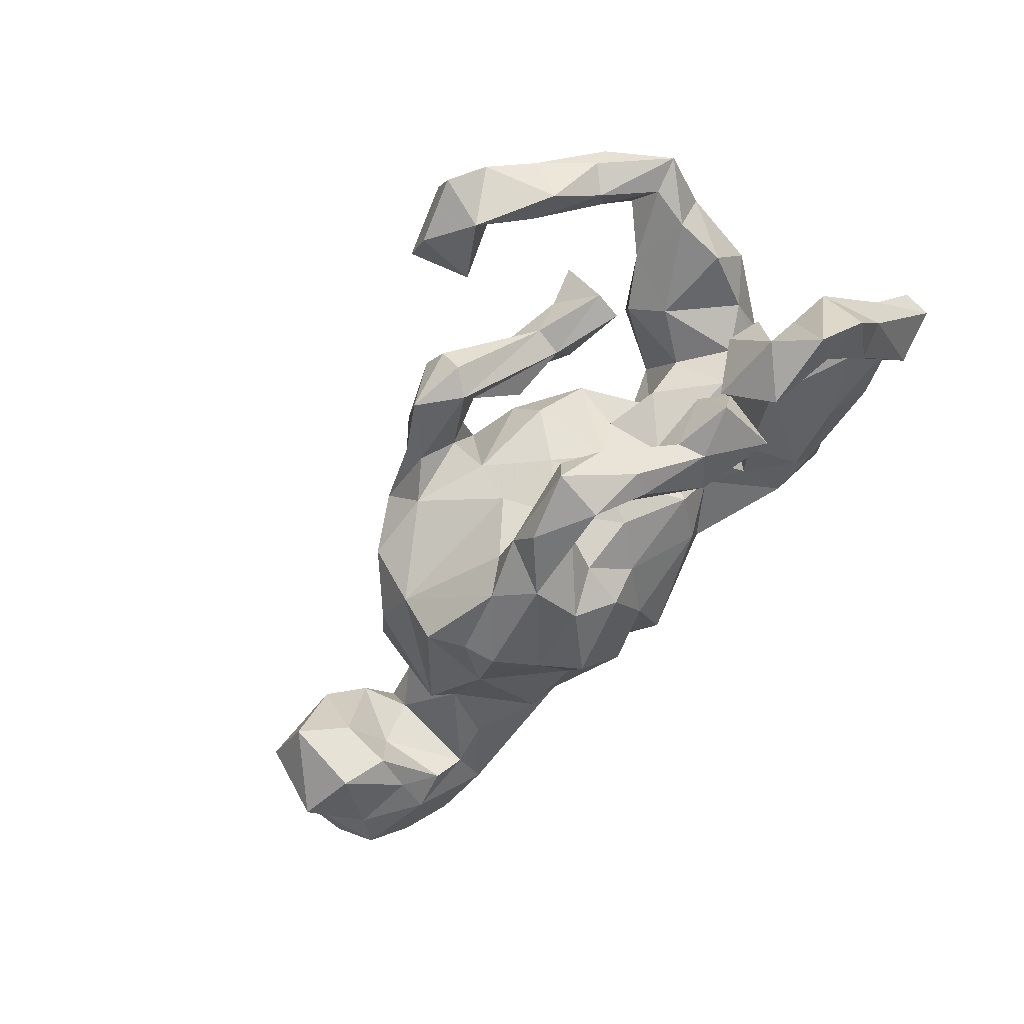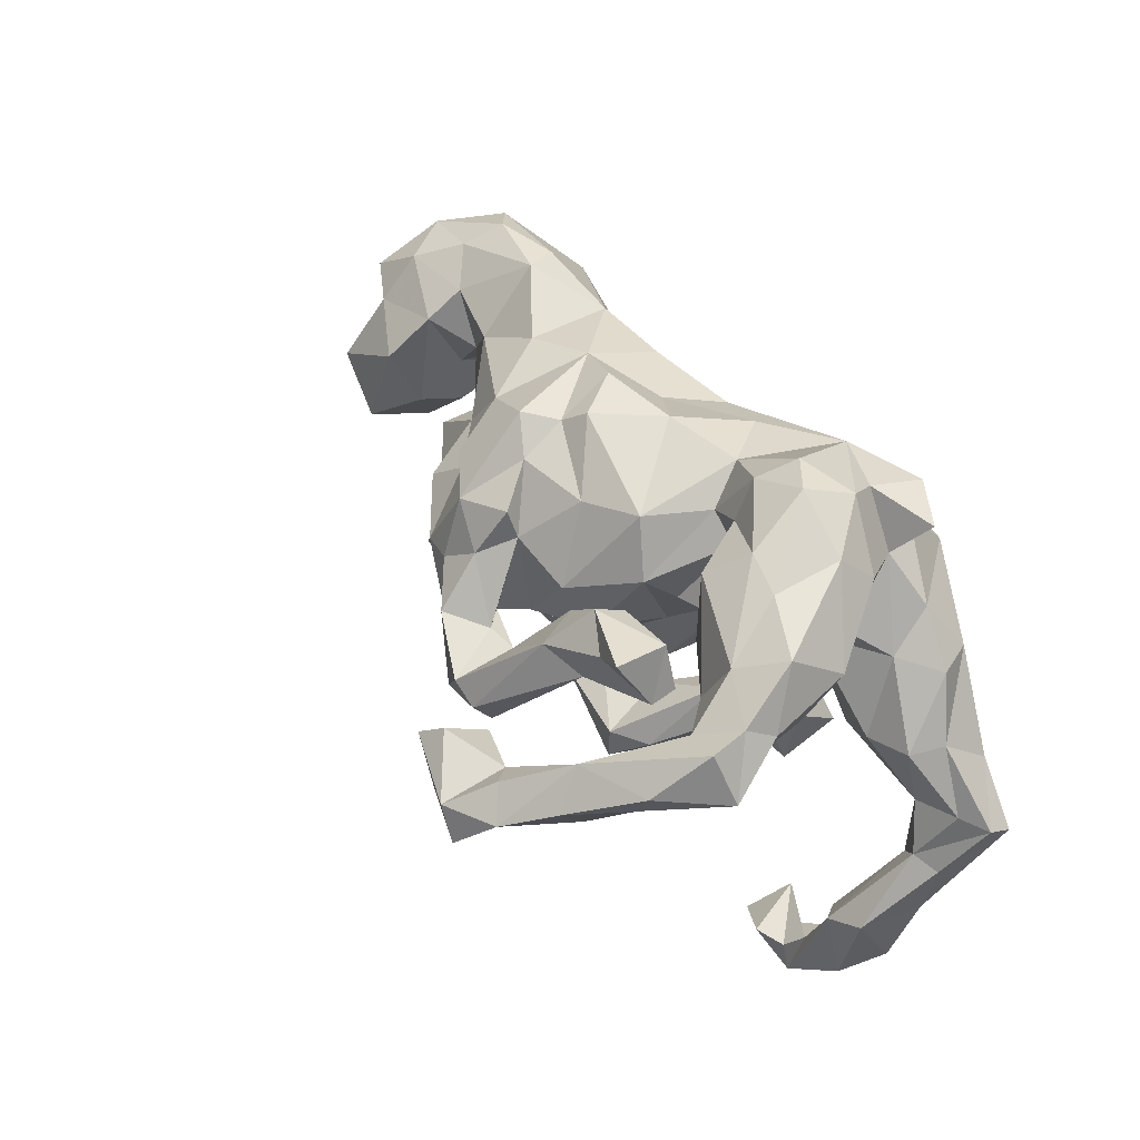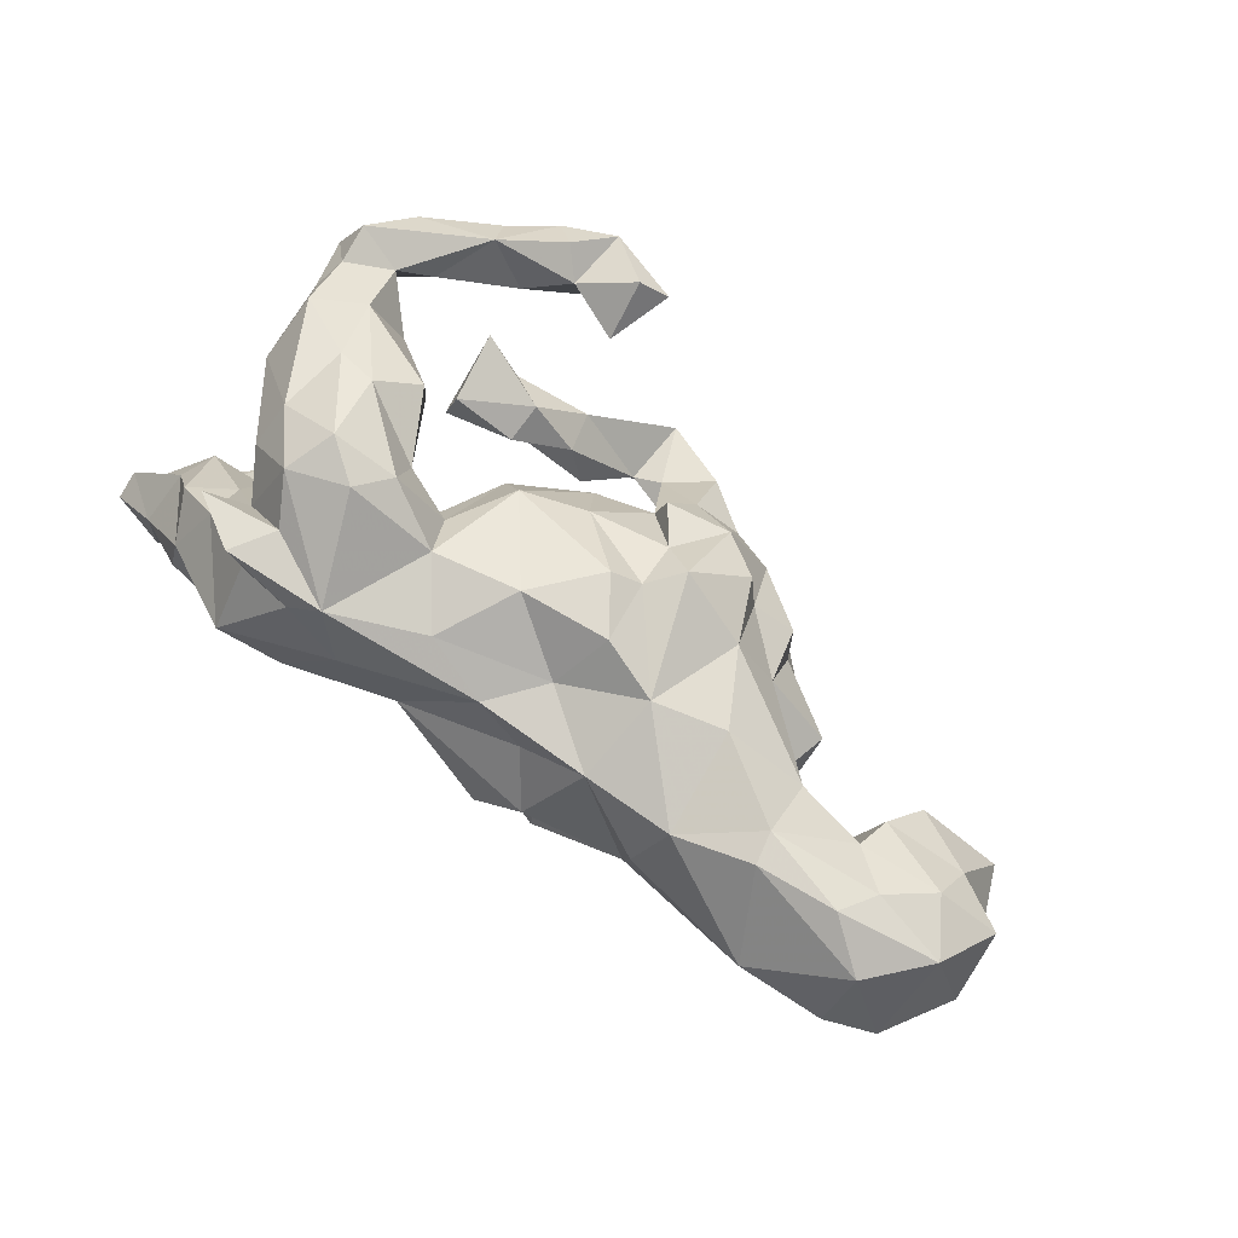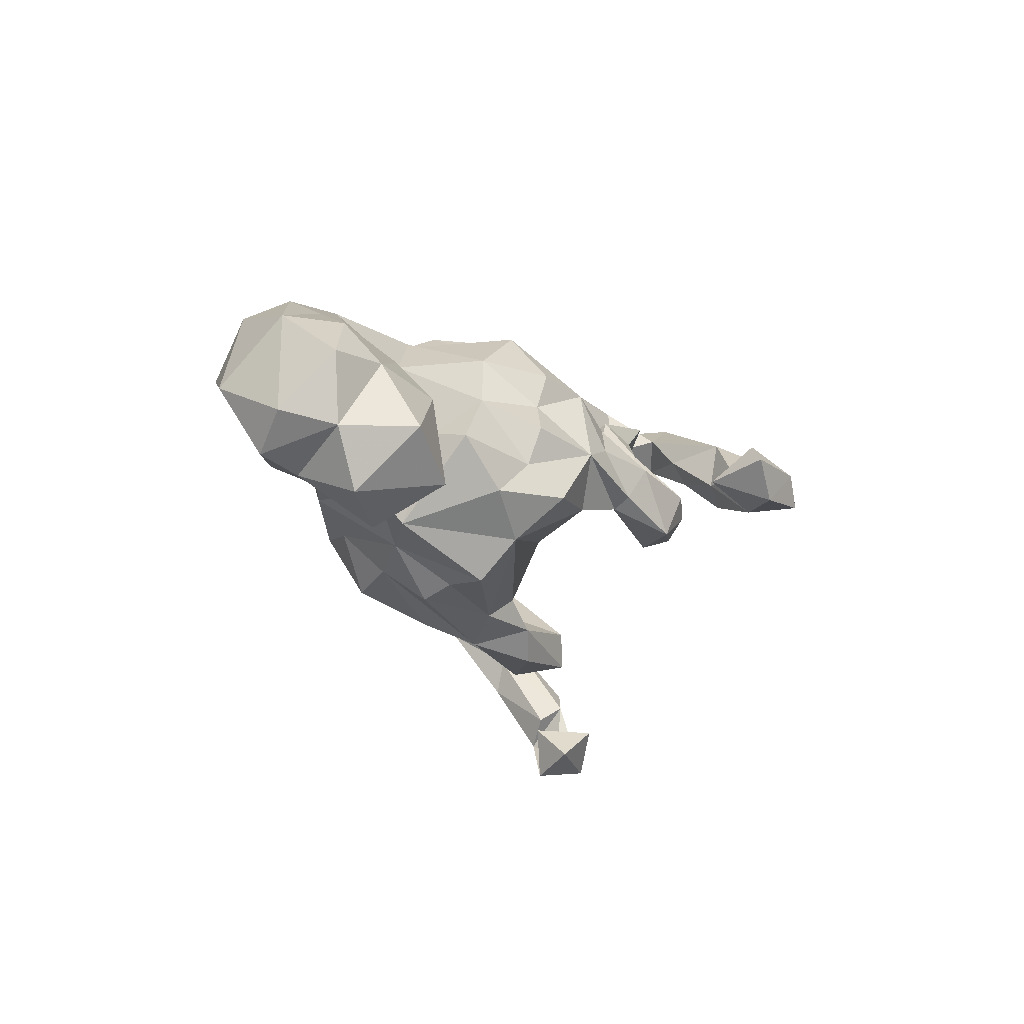
<metadata>
{"format":"obj","ext":"obj","renderer":"f3d","projection":"perspective","resolution":1024,"background":"white","views":[{"elev":-67.5,"azim":54.0,"up":"+Z"},{"elev":48.5,"azim":59.6,"up":"+Z"},{"elev":69.2,"azim":-138.8,"up":"+Z"},{"elev":-12.6,"azim":-71.4,"up":"+Z"}]}
</metadata>
<code>
v 0.7011 0.2705 -0.1467
v 0.5896 0.2036 -0.00425
v 0.7036 0.2271 -0.1215
v 0.6576 0.1948 -0.1146
v 0.5736 0.1423 -0.007451
v 0.6024 0.2827 -0.07032
v 0.612 0.2798 -0.1905
v 0.5267 0.2359 0.09573
v 0.4097 0.2678 0.3117
v 0.6731 0.1586 -0.2238
v 0.5678 -0.2391 0.2435
v 0.3643 0.2585 0.2604
v 0.5287 0.0227 0.2276
v 0.4788 0.311 0.06913
v 0.5161 -0.07112 0.3041
v 0.5831 0.1646 -0.1297
v 0.5654 -0.1234 0.2105
v 0.4582 0.1818 0.09653
v 0.6603 0.1492 -0.3338
v 0.5503 -0.1714 0.2398
v 0.4199 0.1505 0.2697
v 0.6427 0.03829 -0.3385
v 0.5504 0.2118 -0.1421
v 0.4521 0.07063 0.1835
v 0.4068 0.09051 0.3315
v 0.4951 0.3215 -0.01926
v 0.5266 -0.1377 0.1162
v 0.512 -0.03629 0.1332
v 0.4377 0.2544 0.1592
v 0.4068 -0.03093 0.321
v 0.3105 0.3007 0.2344
v 0.3165 0.3129 0.3112
v 0.367 0.2205 0.2373
v 0.6138 -0.2213 0.1605
v 0.3233 0.1733 0.3591
v 0.546 -0.2086 0.1459
v 0.4557 -0.1369 0.2632
v 0.2818 0.2366 0.3053
v 0.627 0.1409 -0.2149
v 0.596 0.1707 -0.3277
v 0.6597 0.09195 -0.4364
v 0.4913 0.1217 -0.03657
v 0.3744 0.1054 0.147
v 0.318 0.335 0.02518
v 0.3101 0.3785 0.1293
v 0.591 0.1559 -0.2604
v 0.2953 0.09172 0.3878
v 0.5494 0.05272 -0.4006
v 0.5778 0.07956 -0.4548
v 0.4412 0.2688 -0.09739
v 0.4156 -0.1604 0.1655
v 0.545 -0.3346 0.172
v 0.4831 -0.3028 0.09688
v 0.4019 0.1514 -0.1111
v 0.581 0.01636 -0.3725
v 0.4928 -0.2285 0.2022
v 0.3324 -0.02226 0.3395
v 0.5241 -0.3419 0.1245
v 0.2075 0.3075 0.2549
v 0.6106 0.03283 -0.5144
v 0.289 -0.08419 0.2871
v 0.3656 -0.05326 0.1299
v 0.428 -0.3884 0.1629
v 0.2253 0.1337 0.3712
v 0.4637 -0.2817 0.1425
v 0.3305 0.1131 0.06297
v 0.2903 0.03448 0.1506
v 0.3086 0.2937 -0.05421
v 0.5572 -0.05182 -0.4343
v 0.5582 -0.03687 -0.5209
v 0.1274 0.3013 0.1569
v 0.3178 -0.1069 0.1717
v 0.4593 -0.4395 0.1043
v 0.2746 0.2102 -0.03193
v 0.1005 0.1052 0.2726
v 0.4585 0.03104 -0.4343
v 0.2138 0.02619 0.2761
v 0.1982 0.0691 0.3364
v 0.2171 0.3438 0.07099
v 0.157 0.2819 0.2736
v 0.5356 0.01214 -0.4911
v 0.3286 -0.1914 0.07021
v 0.3551 0.0889 -0.1107
v 0.1815 0.05217 0.171
v 0.2873 0.1608 -0.1194
v 0.3395 0.1785 -0.1936
v 0.2886 -0.1429 0.1485
v 0.2148 0.2514 0.03427
v 0.214 0.1022 -0.1192
v 0.5049 -0.07271 -0.4392
v 0.3552 0.06722 -0.2103
v 0.4051 -0.5174 0.06441
v 0.4308 -0.0394 -0.4915
v 0.3768 -0.3858 0.06432
v 0.1372 0.04143 0.2218
v 0.4812 0.03333 -0.5312
v 0.2546 0.09454 -0.2112
v 0.3166 0.03966 -0.1231
v 0.234 0.01075 0.05714
v 0.3163 -0.1398 0.06552
v 0.2444 0.04247 -0.2063
v 0.3114 -0.2492 0.1826
v 0.1523 0.2042 0.03592
v 0.443 -0.385 0.02984
v 0.04223 0.2698 0.06291
v 0.01798 0.1968 0.2434
v 0.2483 -0.2405 0.1354
v 0.1956 0.1413 -0.179
v 0.1994 0.02583 -0.1634
v 0.1914 -0.1936 0.04666
v 0.3574 -0.4879 0.1037
v 0.1366 -0.0217 0.04187
v 0.07445 0.2192 -0.07716
v 0.1523 0.02718 -0.2924
v 0.1373 0.1485 -0.111
v 0.3149 -0.4508 0.06677
v 0.1821 -0.1529 0.1308
v 0.1791 -0.2098 0.1654
v 0.3557 -0.5695 -0.002095
v 0.1409 -0.09351 0.1244
v 0.08694 -0.06969 0.2194
v 0.1592 0.0755 -0.008122
v 0.1792 -0.01287 -0.3064
v 0.1017 -0.01667 -0.04862
v -0.08849 0.215 0.1882
v 0.3183 -0.4779 -0.01313
v -0.04041 0.06443 0.2715
v 0.2156 -0.4254 0.03315
v 0.1691 -0.08717 -0.2852
v 0.08572 -0.2062 0.02263
v 0.09609 -0.009261 -0.1601
v 0.2358 -0.54 -0.009031
v 0.09007 -0.1601 -0.00173
v 0.3212 -0.5688 0.05825
v 0.07317 -0.0177 -0.2558
v -0.1591 0.2081 0.1016
v 0.04265 -0.19 0.06901
v 0.2237 -0.5086 0.102
v 0.1105 -0.2141 0.0949
v -0.01758 0.1338 -0.179
v 0.1832 -0.5347 0.06462
v 0.05441 0.06072 -0.192
v 0.04198 -0.2851 -0.02904
v -0.01023 -0.1224 0.1942
v -0.2105 0.266 0.01466
v -0.1218 0.2845 -0.06685
v -0.09465 0.2152 -0.1338
v -0.00798 -0.05862 -0.1888
v 0.1094 -0.1339 -0.3514
v 0.2077 -0.2476 0.04787
v 0.04652 -0.1036 -0.09509
v 0.1377 -0.2827 0.07925
v -0.1185 -0.04705 0.2677
v 0.1088 -0.1323 -0.2858
v 0.08924 -0.04111 -0.3654
v -0.07995 -0.2235 0.1591
v -0.06303 -0.2137 0.1073
v -0.1406 -0.1562 0.1958
v -0.1523 0.1208 0.194
v 0.09832 -0.3599 -0.1099
v -0.01224 -0.07168 -0.2679
v 0.004608 -0.0291 -0.2842
v -0.1873 0.03506 0.2643
v 0.06157 -0.3185 -0.1276
v -0.1578 -0.07409 0.2314
v -0.04192 0.04704 -0.2443
v -0.06089 -0.1399 -0.1285
v 0.09227 -0.3915 -0.06747
v -0.04858 -0.1994 -0.07227
v -0.202 0.2426 -0.1281
v -0.003626 -0.3025 -0.01356
v -0.07007 0.1323 -0.2408
v -0.2778 0.1924 0.1641
v 0.0491 -0.4002 -0.03532
v -0.2037 0.229 -0.04368
v -0.01605 -0.1032 -0.3553
v -0.07141 -0.3601 -0.004378
v -0.05304 -0.2637 -0.03592
v -0.2 -0.1302 0.2443
v -0.1209 0.07248 -0.29
v -0.09429 -0.2801 0.07466
v -0.286 0.05408 0.2206
v -0.009326 -0.3843 -0.1194
v -0.05969 -0.1164 -0.3014
v -0.119 -0.1056 -0.2519
v -0.2559 -0.2191 0.1462
v -0.2219 0.1652 -0.2389
v -0.1075 -0.3354 -0.0635
v -0.2794 0.1789 -0.1382
v -0.1008 -0.3056 -0.08337
v -0.1608 -0.3055 0.0174
v -0.1769 -0.2622 0.1241
v -0.1722 -0.2624 -0.09691
v -0.4295 0.1756 0.1573
v -0.2768 0.0995 -0.212
v -0.397 0.005644 0.1895
v -0.1105 -0.02617 -0.3324
v -0.2745 -0.2064 0.08296
v -0.1794 -0.079 -0.2901
v -0.2958 0.007125 -0.274
v -0.391 0.2194 0.05013
v -0.2297 -0.2973 -0.005949
v -0.5447 0.08731 0.2124
v -0.3664 0.2096 -0.03819
v -0.561 0.1398 0.2087
v -0.3362 -0.2332 0.02497
v -0.3744 -0.132 0.0761
v -0.316 -0.1138 0.1704
v -0.3256 -0.1808 -0.1792
v -0.3474 -0.2127 -0.04509
v -0.5218 -0.02451 0.1074
v -0.3107 -0.04809 -0.252
v -0.3039 -0.2659 -0.1028
v -0.3998 0.179 -0.09533
v -0.3781 0.03377 -0.1866
v -0.3349 -0.1176 -0.253
v -0.5275 0.1346 -0.06234
v -0.4701 0.03535 -0.104
v -0.472 -0.01698 -0.1677
v -0.4702 -0.07532 -0.005953
v -0.772 0.1598 0.1399
v -0.623 0.243 0.0801
v -0.4117 -0.1787 -0.1054
v -0.478 -0.1384 -0.01602
v -0.6008 -0.000904 0.007545
v -0.6436 0.218 0.004433
v -0.6441 -0.007466 0.1196
v -0.6106 0.1487 -0.05241
v -0.6427 0.1163 -0.1064
v -0.6905 0.1114 0.1927
v -0.7166 0.1269 -0.1094
v -0.761 0.2143 0.0354
v -0.6561 -0.004921 -0.0688
v -0.7179 0.04201 0.1545
v -0.6498 -0.09783 -0.1212
v -0.6703 -0.1487 -0.002704
v -0.6474 -0.07338 0.07489
v -0.6864 0.06122 -0.1378
v -0.6516 -0.009411 -0.1623
v -0.8446 0.05284 0.1133
v -0.7803 -0.03159 0.1105
v -0.7947 0.0408 -0.1492
v -0.8352 0.1694 0.000936
v -0.7818 -0.1001 0.03276
v -0.7059 -0.05743 -0.2257
v -0.6972 -0.1829 -0.1592
v -0.8412 0.08793 -0.1207
v -0.8763 -0.05874 0.0335
v -0.8011 -0.1774 -0.08579
v -0.8891 0.03546 -0.06137
v -0.8231 -0.07335 -0.1914
v -0.8646 -0.06025 -0.08902
f 197 155 176
f 149 176 155
f 184 197 176
f 162 155 197
f 85 83 86
f 91 86 83
f 108 85 86
f 89 83 85
f 180 166 162
f 161 162 166
f 197 180 162
f 172 166 180
f 74 68 54
f 50 54 68
f 66 74 54
f 88 68 74
f 172 140 166
f 142 166 140
f 147 140 172
f 39 4 16
f 5 16 4
f 46 39 16
f 3 4 39
f 155 114 123
f 97 123 114
f 149 155 123
f 135 114 155
f 129 149 123
f 6 3 1
f 10 1 3
f 7 6 1
f 2 3 6
f 23 6 7
f 46 23 7
f 50 6 23
f 46 16 23
f 54 23 16
f 98 91 83
f 97 86 91
f 101 97 91
f 108 86 97
f 98 101 91
f 123 97 101
f 108 97 114
f 135 108 114
f 161 155 162
f 195 180 197
f 4 3 2
f 14 2 6
f 26 6 50
f 54 50 23
f 14 6 26
f 44 26 50
f 89 85 108
f 109 89 108
f 187 172 180
f 44 14 26
f 44 50 68
f 88 44 68
f 195 187 180
f 170 172 187
f 189 187 195
f 147 172 170
f 189 170 187
f 215 189 195
f 175 147 170
f 60 22 55
f 39 55 22
f 70 60 55
f 41 22 60
f 81 70 55
f 96 60 70
f 81 69 70
f 90 70 69
f 76 69 81
f 76 90 69
f 93 70 90
f 76 93 90
f 96 70 93
f 94 63 65
f 56 65 63
f 53 94 65
f 116 63 94
f 36 65 56
f 11 56 63
f 63 52 11
f 34 11 52
f 73 52 63
f 20 11 34
f 58 34 52
f 141 128 132
f 126 132 128
f 134 141 132
f 138 128 141
f 128 116 126
f 94 126 116
f 138 116 128
f 126 94 104
f 53 104 94
f 92 126 104
f 111 63 116
f 104 58 73
f 52 73 58
f 92 104 73
f 53 58 104
f 53 34 58
f 132 126 119
f 92 119 126
f 134 132 119
f 63 92 73
f 134 138 141
f 134 116 138
f 111 116 134
f 92 111 134
f 92 63 111
f 92 134 119
f 31 29 45
f 14 45 29
f 59 31 45
f 33 29 31
f 219 215 216
f 212 216 215
f 209 219 216
f 218 215 219
f 220 218 219
f 214 215 218
f 103 79 88
f 44 88 79
f 122 103 88
f 105 79 103
f 8 14 29
f 44 45 14
f 200 212 215
f 199 216 212
f 199 212 200
f 195 200 215
f 115 103 122
f 131 115 122
f 113 103 115
f 2 14 8
f 18 8 29
f 209 216 199
f 124 131 122
f 142 115 131
f 42 66 54
f 88 74 66
f 185 209 199
f 184 185 199
f 167 209 185
f 161 185 184
f 197 184 199
f 185 161 148
f 166 148 161
f 167 185 148
f 142 148 166
f 148 142 131
f 151 148 131
f 140 115 142
f 42 5 18
f 8 18 5
f 66 42 18
f 16 5 42
f 2 8 5
f 4 2 5
f 154 161 184
f 109 101 98
f 89 109 98
f 129 101 109
f 83 89 98
f 16 42 54
f 135 161 154
f 149 154 184
f 129 154 149
f 176 149 184
f 109 135 154
f 155 161 135
f 108 135 109
f 129 109 154
f 22 41 19
f 40 19 41
f 10 22 19
f 96 76 81
f 96 93 76
f 239 245 238
f 242 238 245
f 229 239 238
f 235 245 239
f 39 22 10
f 1 10 19
f 46 55 39
f 48 55 46
f 46 40 48
f 49 48 40
f 7 40 46
f 49 55 48
f 39 10 3
f 7 1 19
f 40 7 19
f 49 81 55
f 49 41 60
f 96 49 60
f 40 41 49
f 81 49 96
f 156 157 158
f 144 158 157
f 192 156 158
f 181 157 156
f 152 150 107
f 82 107 150
f 118 152 107
f 168 150 152
f 102 118 107
f 139 152 118
f 110 82 150
f 102 107 82
f 87 118 102
f 102 82 87
f 100 87 82
f 61 51 37
f 56 37 51
f 57 61 37
f 72 51 61
f 20 37 56
f 36 56 51
f 15 37 20
f 11 20 56
f 20 17 15
f 13 15 17
f 34 17 20
f 28 13 17
f 25 15 13
f 183 174 177
f 171 177 174
f 188 183 177
f 168 174 183
f 143 171 174
f 181 177 171
f 152 143 174
f 178 171 143
f 174 168 152
f 139 143 152
f 160 150 168
f 27 36 51
f 27 17 34
f 53 65 36
f 34 53 36
f 27 34 36
f 160 168 183
f 164 160 183
f 164 150 160
f 110 150 164
f 182 208 179
f 186 179 208
f 165 182 179
f 196 208 182
f 165 153 163
f 127 163 153
f 182 165 163
f 144 153 165
f 198 186 208
f 207 198 208
f 192 186 198
f 192 179 186
f 179 158 165
f 144 165 158
f 192 158 179
f 121 153 144
f 78 57 47
f 30 47 57
f 64 78 47
f 77 57 78
f 202 192 198
f 181 156 192
f 137 144 157
f 77 61 57
f 72 61 77
f 25 47 30
f 37 30 57
f 206 202 198
f 207 206 198
f 210 202 206
f 191 192 202
f 181 192 191
f 188 191 202
f 171 157 181
f 15 30 37
f 177 181 191
f 188 177 191
f 117 139 118
f 87 117 118
f 110 139 117
f 100 117 87
f 62 51 72
f 25 30 15
f 228 217 218
f 214 218 217
f 225 228 218
f 226 217 228
f 247 242 252
f 251 252 242
f 250 247 252
f 231 242 247
f 71 79 105
f 113 105 103
f 45 79 71
f 125 71 105
f 146 105 113
f 189 215 214
f 242 245 251
f 246 251 245
f 59 45 71
f 44 79 45
f 145 136 105
f 125 105 136
f 146 145 105
f 173 136 145
f 175 204 145
f 173 145 204
f 146 175 145
f 170 204 175
f 204 214 217
f 229 233 239
f 235 239 233
f 228 233 229
f 231 229 238
f 231 238 242
f 201 173 204
f 222 201 204
f 194 173 201
f 226 204 217
f 189 214 204
f 231 228 229
f 225 233 228
f 226 228 231
f 243 231 247
f 222 194 201
f 205 194 222
f 226 222 204
f 232 222 226
f 232 226 231
f 221 222 232
f 243 232 231
f 221 232 243
f 250 243 247
f 200 197 199
f 129 123 101
f 159 106 125
f 80 125 106
f 173 159 125
f 127 106 159
f 71 125 80
f 75 80 106
f 80 38 32
f 9 32 38
f 59 80 32
f 35 38 80
f 31 59 32
f 71 80 59
f 249 251 246
f 236 249 246
f 252 251 249
f 224 220 219
f 223 224 219
f 207 220 224
f 38 33 9
f 12 9 33
f 35 33 38
f 31 9 12
f 31 12 33
f 31 32 9
f 209 223 219
f 210 224 223
f 213 223 209
f 33 24 43
f 62 43 24
f 18 33 43
f 21 24 33
f 13 24 21
f 35 21 33
f 99 66 67
f 43 67 66
f 84 99 67
f 122 66 99
f 18 43 66
f 62 67 43
f 72 67 62
f 28 62 24
f 213 209 193
f 167 193 209
f 202 213 193
f 169 193 167
f 151 169 167
f 178 193 169
f 77 84 67
f 112 99 84
f 27 62 28
f 17 27 28
f 51 62 27
f 183 190 164
f 178 164 190
f 188 190 183
f 143 164 178
f 193 178 190
f 241 227 234
f 203 234 227
f 240 241 234
f 237 227 241
f 220 207 211
f 208 211 207
f 225 220 211
f 227 225 211
f 218 220 225
f 235 233 237
f 225 237 233
f 236 235 237
f 244 236 237
f 246 235 236
f 241 244 237
f 249 236 244
f 252 249 244
f 182 163 159
f 127 159 163
f 173 182 159
f 194 182 173
f 196 182 194
f 203 196 194
f 203 211 196
f 208 196 211
f 227 211 203
f 237 225 227
f 248 252 244
f 241 248 244
f 250 252 248
f 205 203 194
f 230 203 205
f 230 234 203
f 240 248 241
f 250 248 240
f 221 230 205
f 240 234 230
f 240 230 221
f 243 240 221
f 151 124 133
f 120 133 124
f 169 151 133
f 131 124 151
f 148 151 167
f 121 127 153
f 137 121 144
f 75 127 121
f 106 127 75
f 95 75 121
f 95 78 75
f 64 75 78
f 77 78 95
f 80 75 64
f 35 80 64
f 35 64 47
f 25 35 47
f 120 95 121
f 84 77 95
f 120 84 95
f 21 35 25
f 210 206 207
f 137 120 121
f 72 77 67
f 213 202 210
f 223 213 210
f 24 13 28
f 169 137 157
f 170 189 204
f 147 175 146
f 113 147 146
f 140 147 113
f 197 200 195
f 115 140 113
f 178 157 171
f 190 188 202
f 143 110 164
f 130 110 143
f 110 100 82
f 110 117 100
f 130 139 110
f 143 139 130
f 202 193 190
f 137 133 120
f 169 133 137
f 169 157 178
f 21 25 13
f 245 235 246
f 210 207 224
f 112 84 120
f 124 112 120
f 122 99 112
f 122 112 124
f 205 222 221
f 240 243 250
f 125 136 173
f 18 29 33
f 66 122 88

</code>
